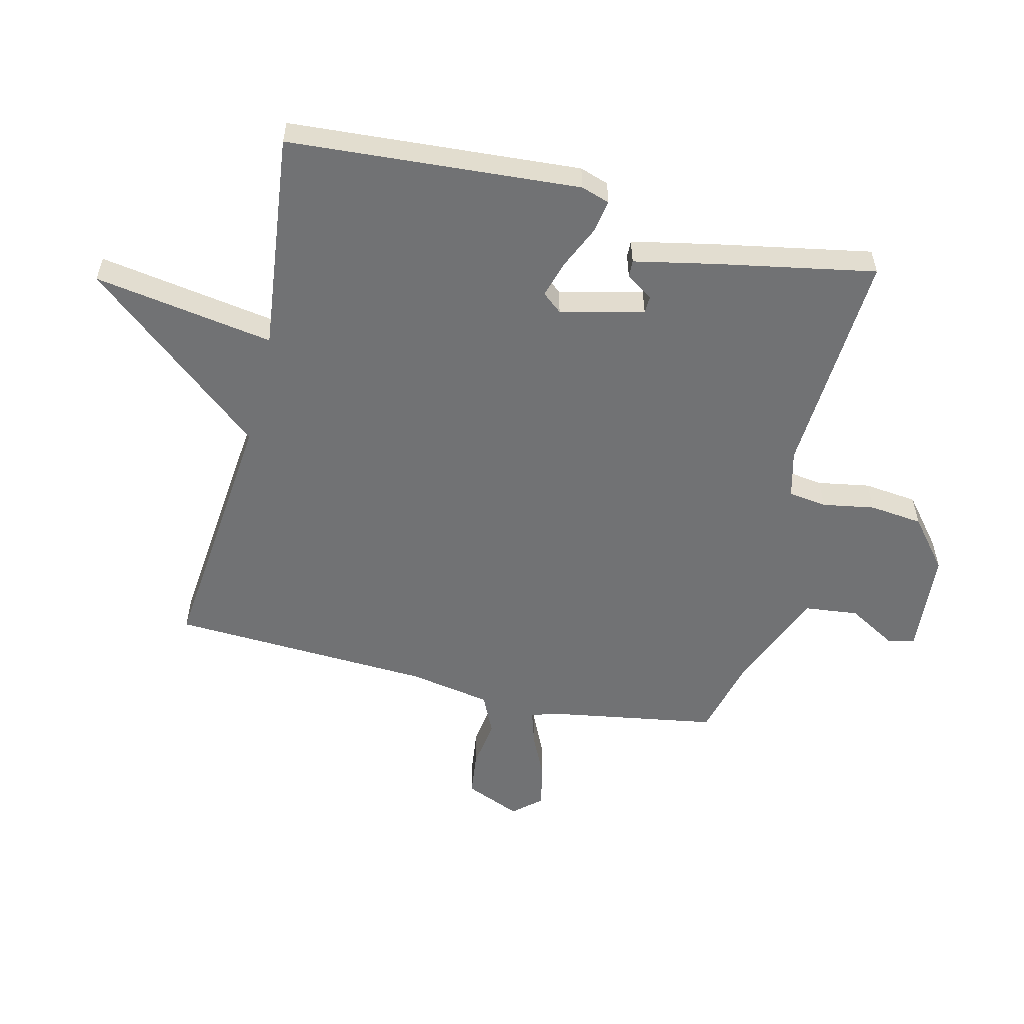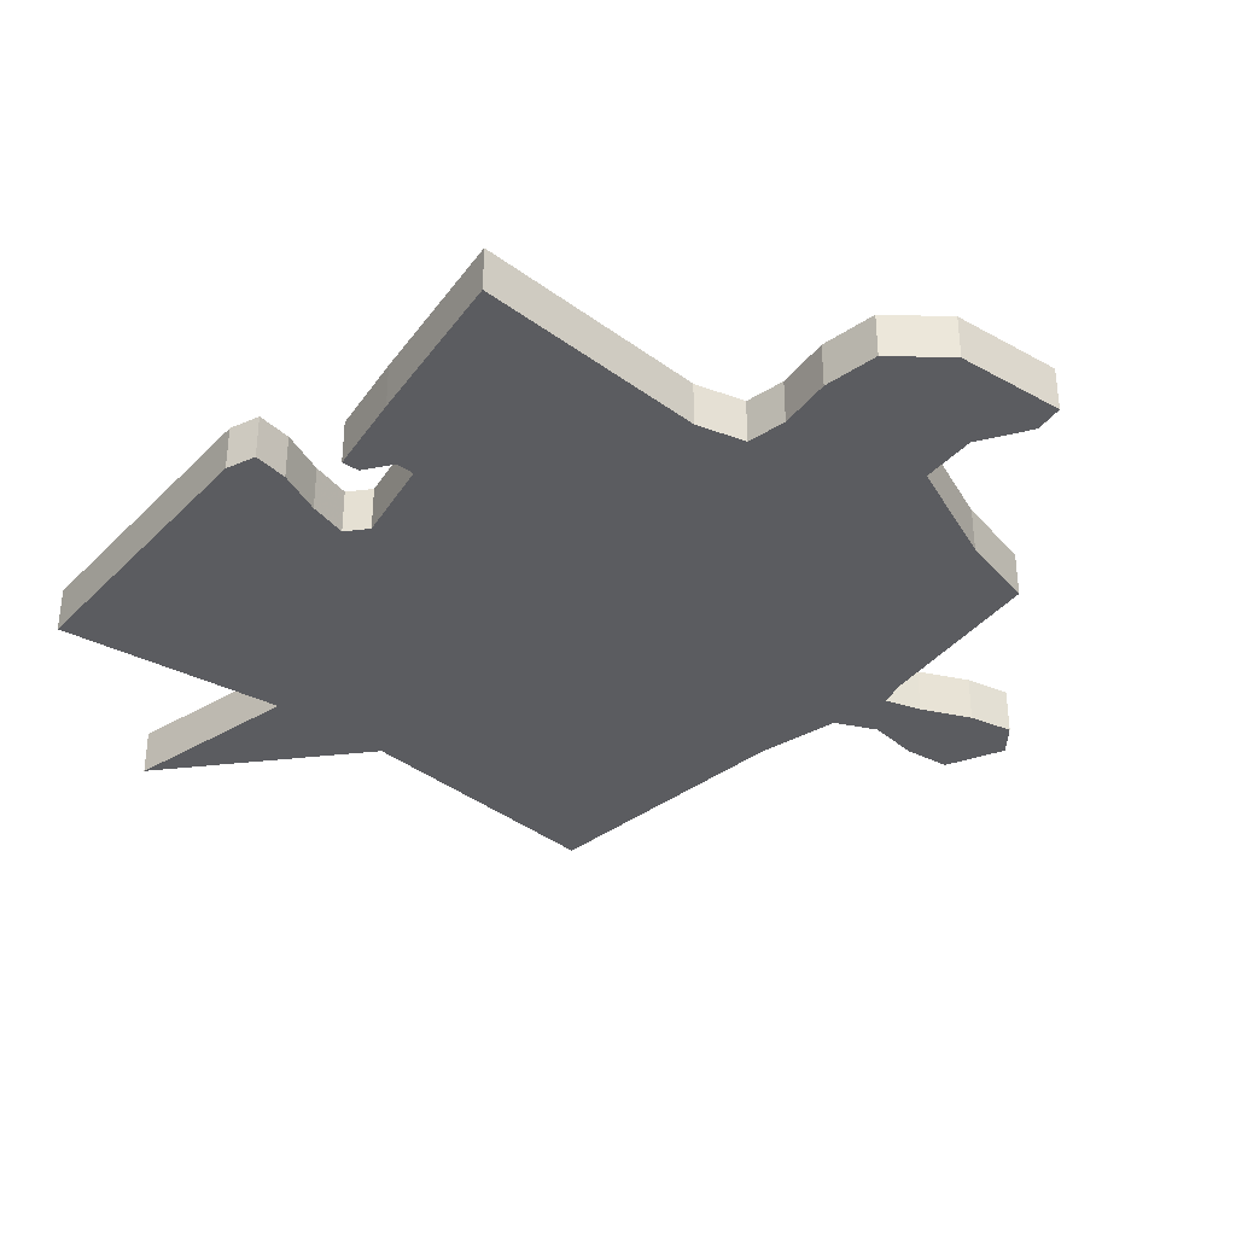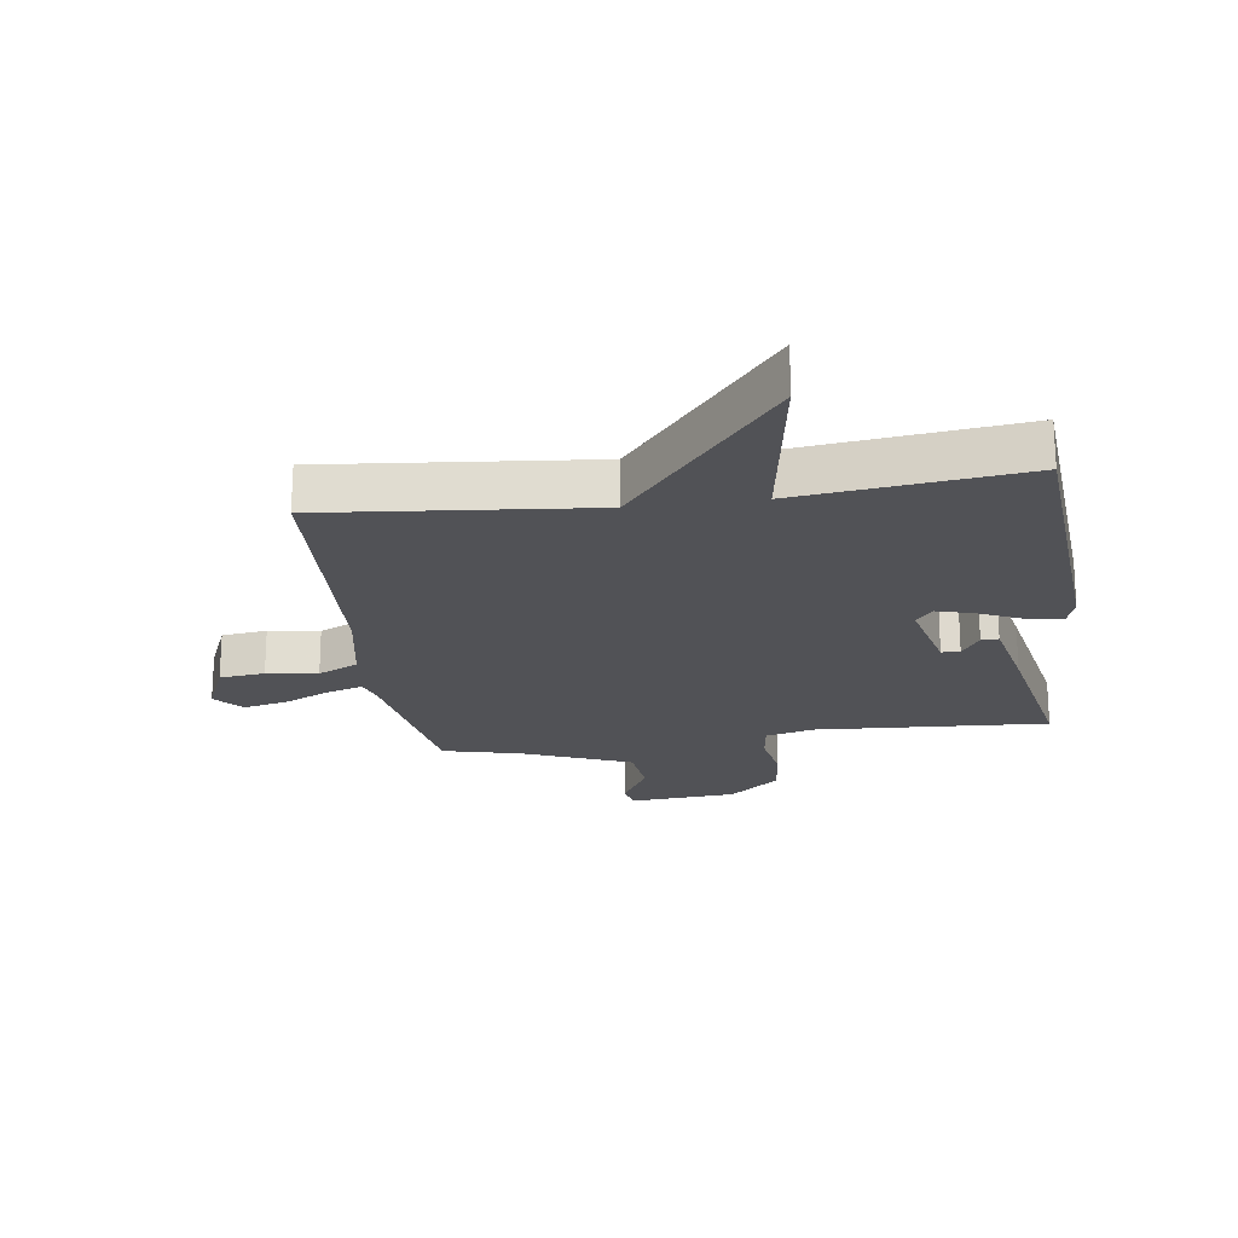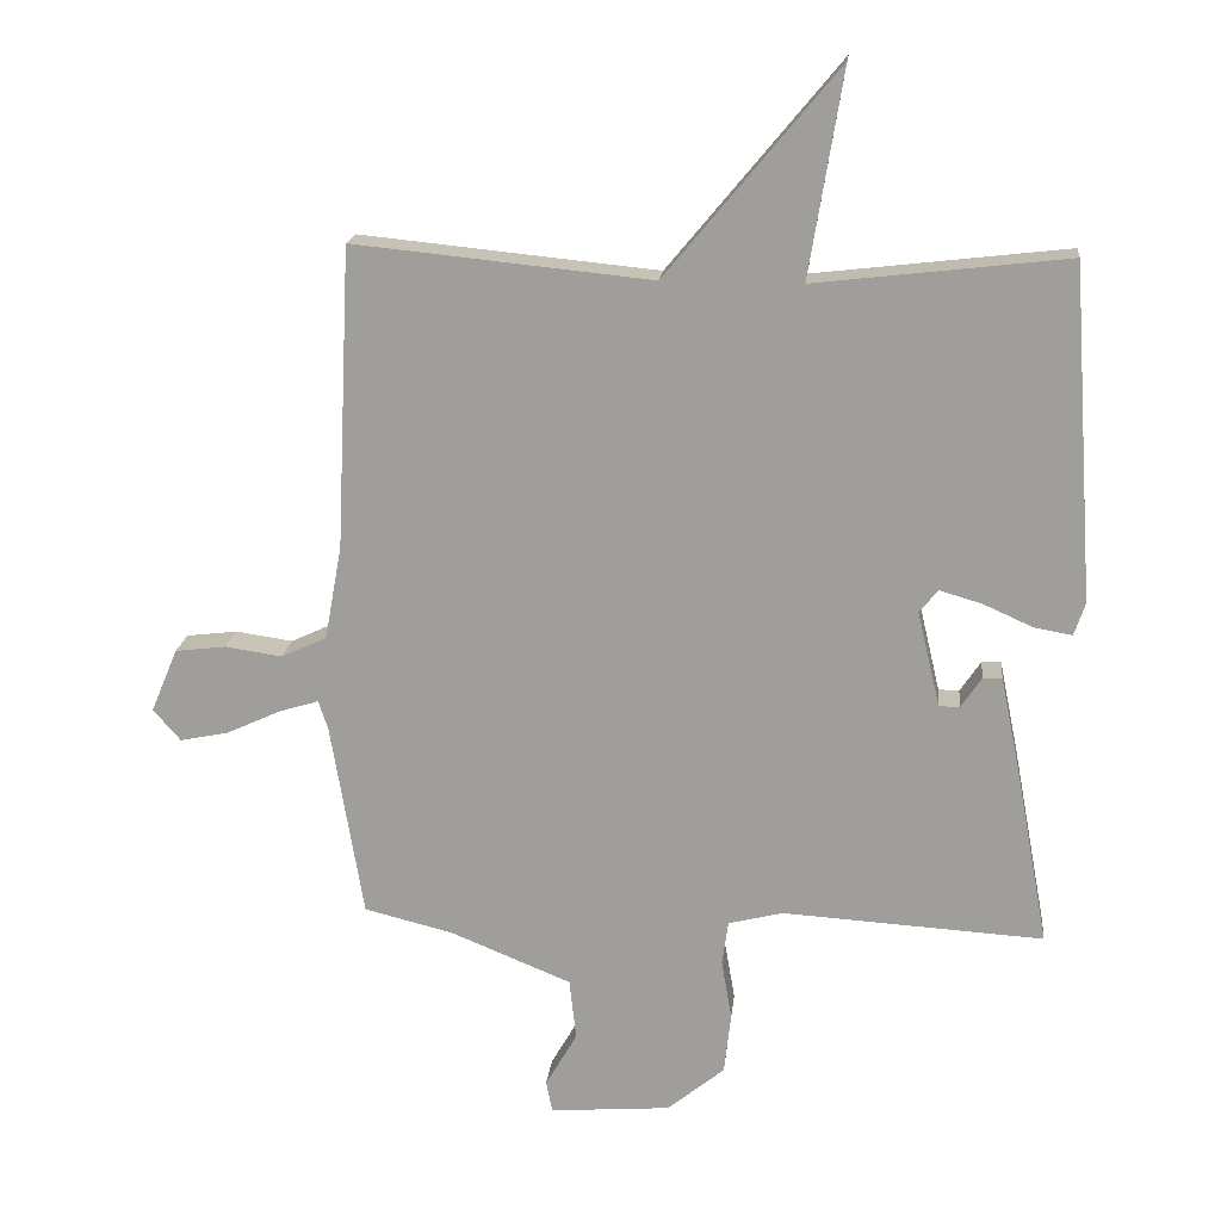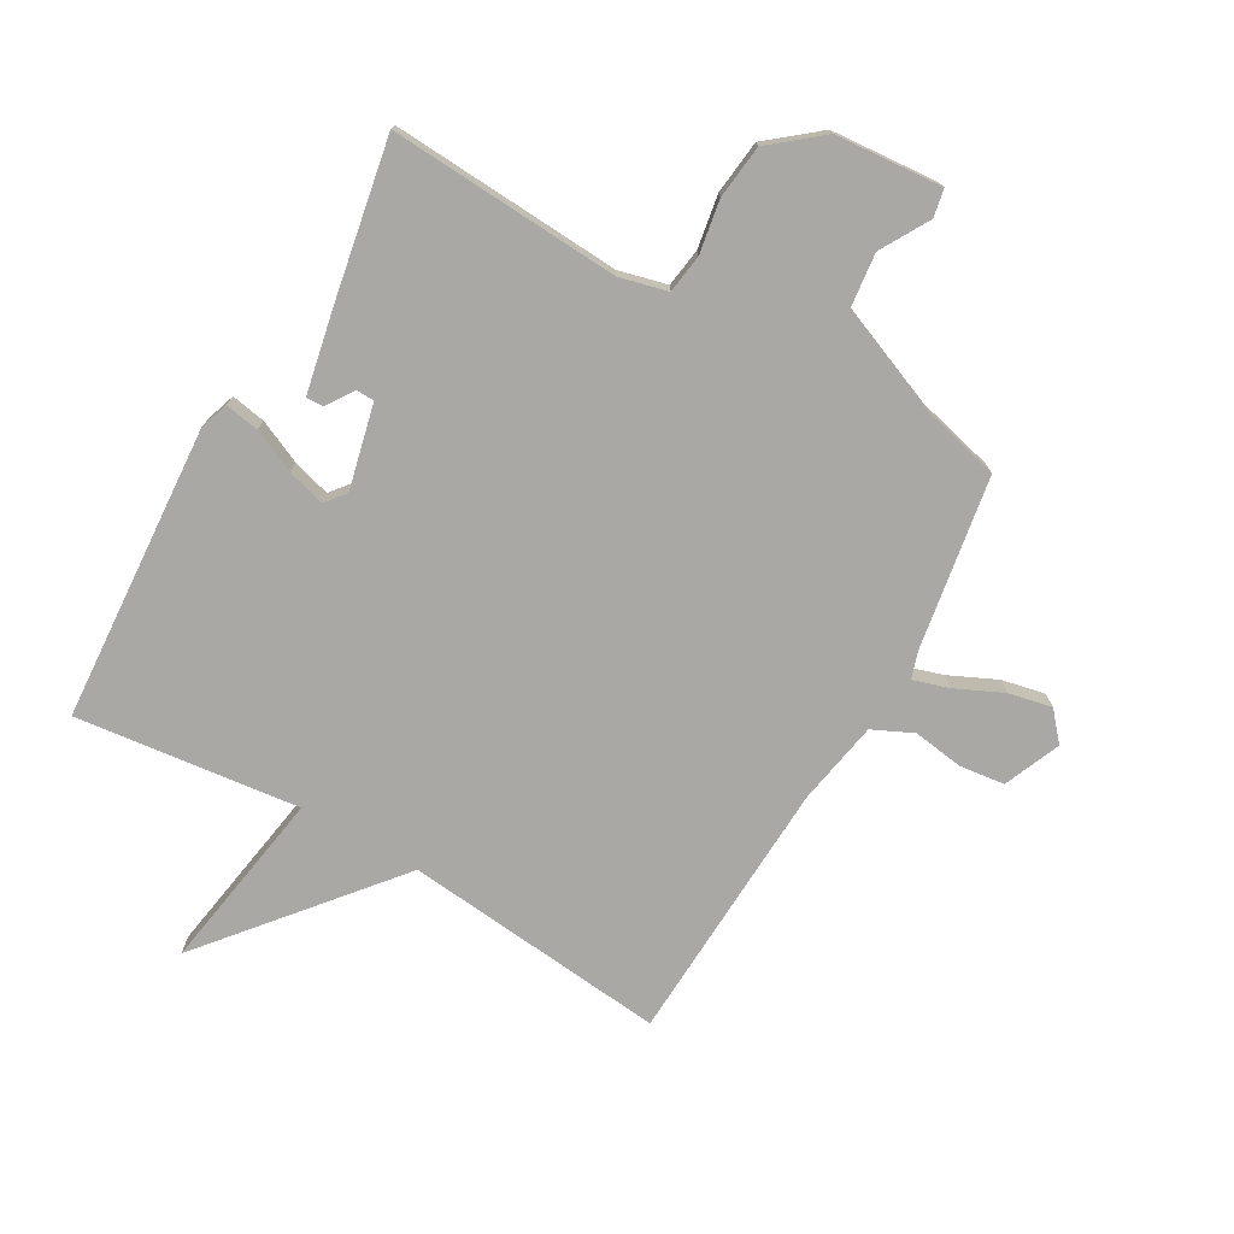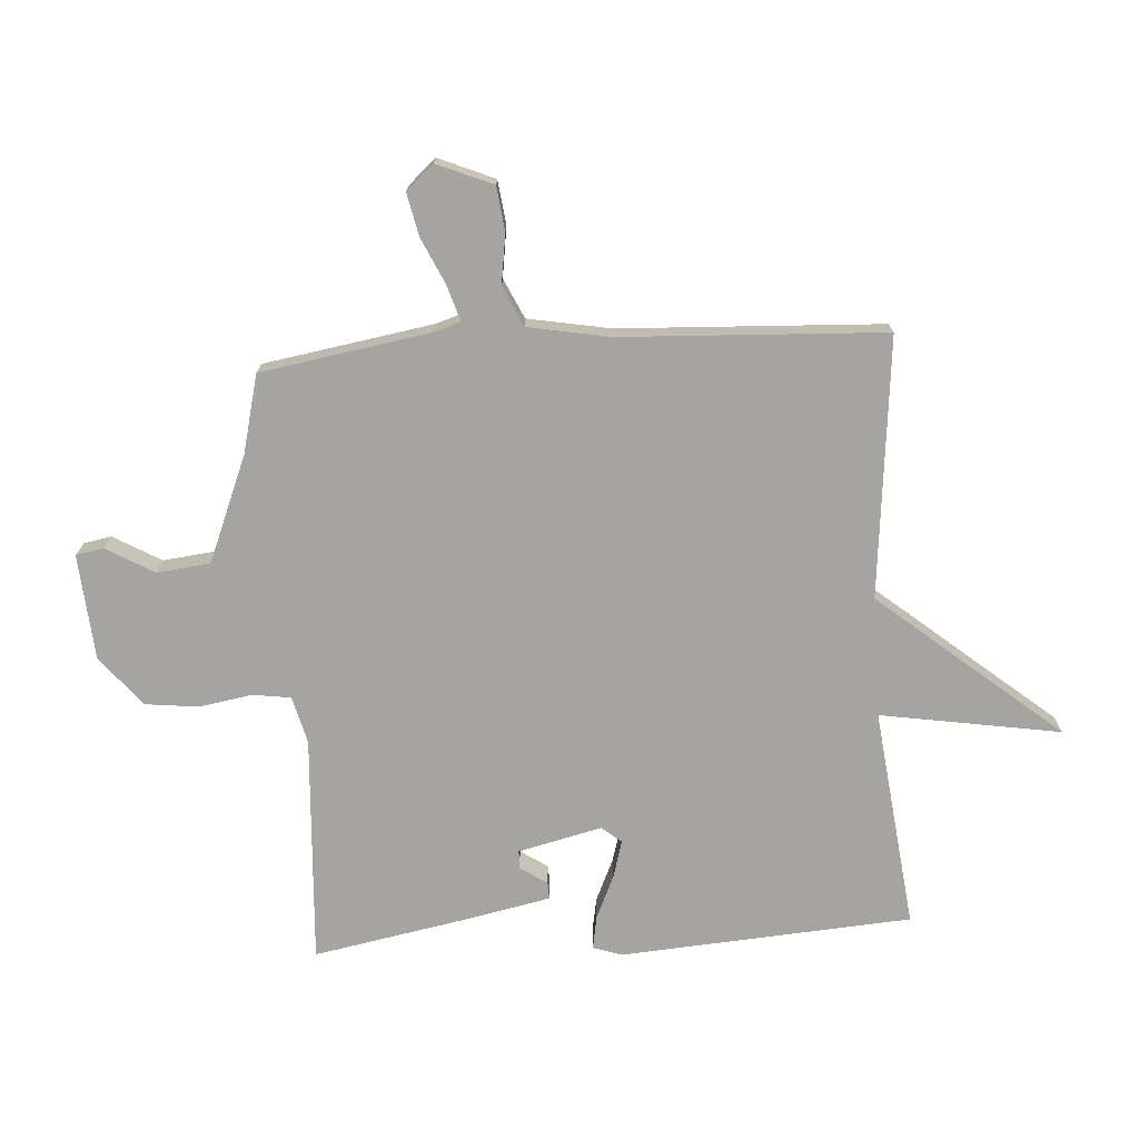
<metadata>
{"format":"obj","ext":"obj","renderer":"f3d","projection":"perspective","resolution":1024,"background":"white","views":[{"elev":-55.4,"azim":76.4,"up":"+Y"},{"elev":-34.6,"azim":138.7,"up":"+Y"},{"elev":-21.3,"azim":8.0,"up":"+Y"},{"elev":18.1,"azim":6.0,"up":"+Z"},{"elev":-74.9,"azim":150.2,"up":"+Y"},{"elev":-73.4,"azim":-86.3,"up":"+Y"}]}
</metadata>
<code>
v 0.5 0.07 -0.5
v 0.12 0.07 -0.477
v 0.041 0.07 -0.497
v 0.032 0.07 -0.561
v 0.047 0.07 -0.648
v 0.037 0.07 -0.737
v -0.046 0.07 -0.805
v -0.222 0.07 -0.819
v -0.231 0.07 -0.773
v -0.185 0.07 -0.693
v -0.195 0.07 -0.604
v -0.371 0.07 -0.532
v -0.5 0.07 -0.5
v -0.547 0.07 -0.216
v -0.561 0.07 -0.173
v -0.619 0.07 -0.191
v -0.697 0.07 -0.227
v -0.768 0.07 -0.242
v -0.808 0.07 -0.196
v -0.769 0.07 -0.103
v -0.695 0.07 -0.094
v -0.612 0.07 -0.106
v -0.546 0.07 -0.075
v -0.521 0.07 0.062
v -0.5 0.07 0.5
v -0.067 0.07 0.457
v 0.182 0.07 0.757
v 0.133 0.07 0.457
v 0.5 0.07 0.5
v 0.534 0.07 0.014
v 0.518 0.07 -0.034
v 0.462 0.07 -0.024
v 0.391 0.07 0.008
v 0.329 0.07 0.026
v 0.302 0.07 -0.007
v 0.335 0.07 -0.146
v 0.365 0.07 -0.147
v 0.395 0.07 -0.102
v 0.423 0.07 -0.101
v 0.451 0.07 -0.237
v 0.5 0 -0.5
v 0.12 0 -0.477
v 0.041 0 -0.497
v 0.032 0 -0.561
v 0.047 0 -0.648
v 0.037 0 -0.737
v -0.046 0 -0.805
v -0.222 0 -0.819
v -0.231 0 -0.773
v -0.185 0 -0.693
v -0.195 0 -0.604
v -0.371 0 -0.532
v -0.5 0 -0.5
v -0.547 0 -0.216
v -0.561 0 -0.173
v -0.619 0 -0.191
v -0.697 0 -0.227
v -0.768 0 -0.242
v -0.808 0 -0.196
v -0.769 0 -0.103
v -0.695 0 -0.094
v -0.612 0 -0.106
v -0.546 0 -0.075
v -0.521 0 0.062
v -0.5 0 0.5
v -0.067 0 0.457
v 0.182 0 0.757
v 0.133 0 0.457
v 0.5 0 0.5
v 0.534 0 0.014
v 0.518 0 -0.034
v 0.462 0 -0.024
v 0.391 0 0.008
v 0.329 0 0.026
v 0.302 0 -0.007
v 0.335 0 -0.146
v 0.365 0 -0.147
v 0.395 0 -0.102
v 0.423 0 -0.101
v 0.451 0 -0.237
f 39 40 1
f 38 39 1
f 37 38 1
f 36 37 1 2
f 35 36 2 3
f 31 32 33
f 30 31 33
f 29 30 33
f 28 29 33
f 28 33 34
f 26 27 28
f 26 28 34 35
f 26 35 3
f 25 26 3
f 24 25 3
f 20 21 22
f 19 20 22
f 18 19 22
f 17 18 22
f 16 17 22
f 15 16 22 23
f 24 3 4
f 23 24 4
f 15 23 4
f 14 15 4
f 8 9 10
f 7 8 10
f 6 7 10
f 5 6 10
f 4 5 10
f 4 10 11
f 12 13 14 4
f 4 11 12
f 41 80 79
f 41 79 78
f 41 78 77
f 42 41 77 76
f 43 42 76 75
f 73 72 71
f 73 71 70
f 73 70 69
f 73 69 68
f 74 73 68
f 68 67 66
f 75 74 68 66
f 43 75 66
f 43 66 65
f 43 65 64
f 62 61 60
f 62 60 59
f 62 59 58
f 62 58 57
f 62 57 56
f 63 62 56 55
f 44 43 64
f 44 64 63
f 44 63 55
f 44 55 54
f 50 49 48
f 50 48 47
f 50 47 46
f 50 46 45
f 50 45 44
f 51 50 44
f 44 54 53 52
f 52 51 44
f 1 41 42 2
f 2 42 43 3
f 3 43 44 4
f 4 44 45 5
f 5 45 46 6
f 6 46 47 7
f 7 47 48 8
f 8 48 49 9
f 9 49 50 10
f 10 50 51 11
f 11 51 52 12
f 12 52 53 13
f 13 53 54 14
f 14 54 55 15
f 15 55 56 16
f 16 56 57 17
f 17 57 58 18
f 18 58 59 19
f 19 59 60 20
f 20 60 61 21
f 21 61 62 22
f 22 62 63 23
f 23 63 64 24
f 24 64 65 25
f 25 65 66 26
f 26 66 67 27
f 27 67 68 28
f 28 68 69 29
f 29 69 70 30
f 30 70 71 31
f 31 71 72 32
f 32 72 73 33
f 33 73 74 34
f 34 74 75 35
f 35 75 76 36
f 36 76 77 37
f 37 77 78 38
f 38 78 79 39
f 39 79 80 40
f 40 80 41 1

</code>
